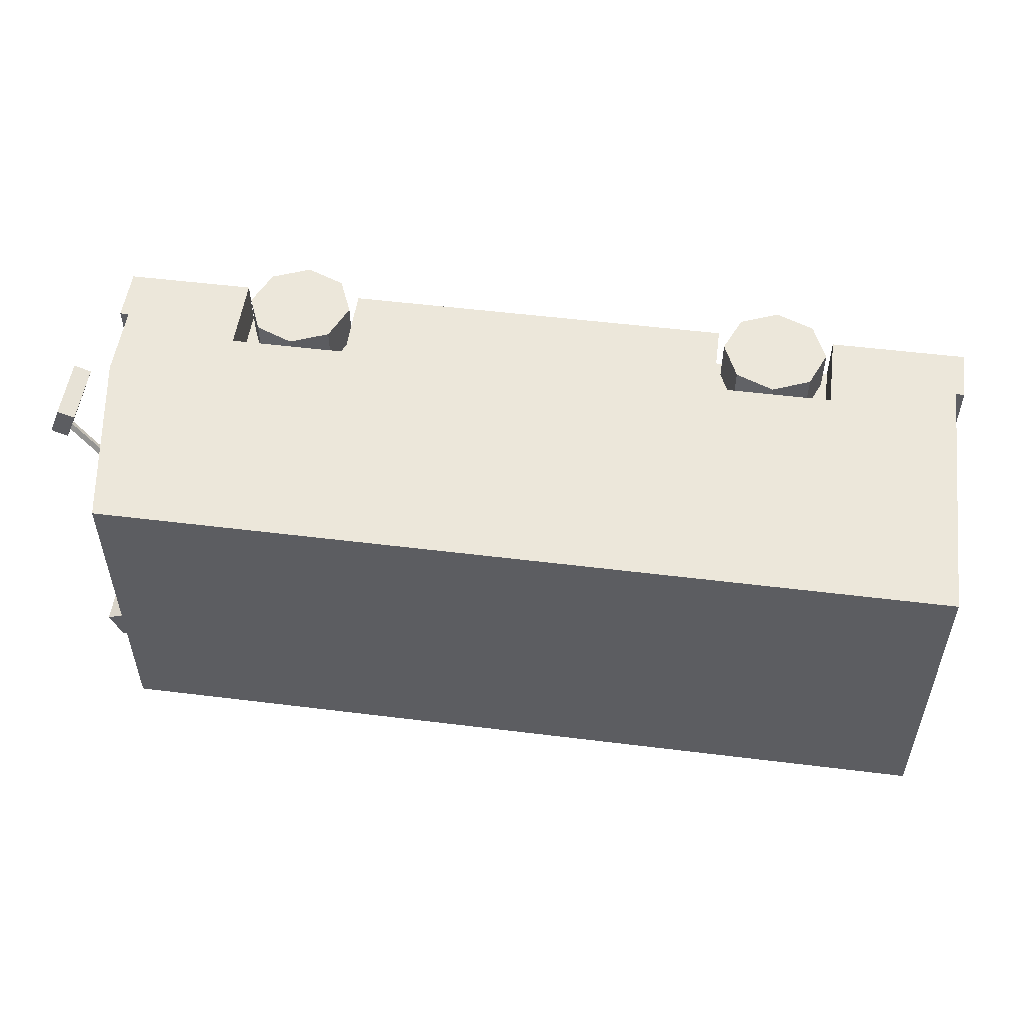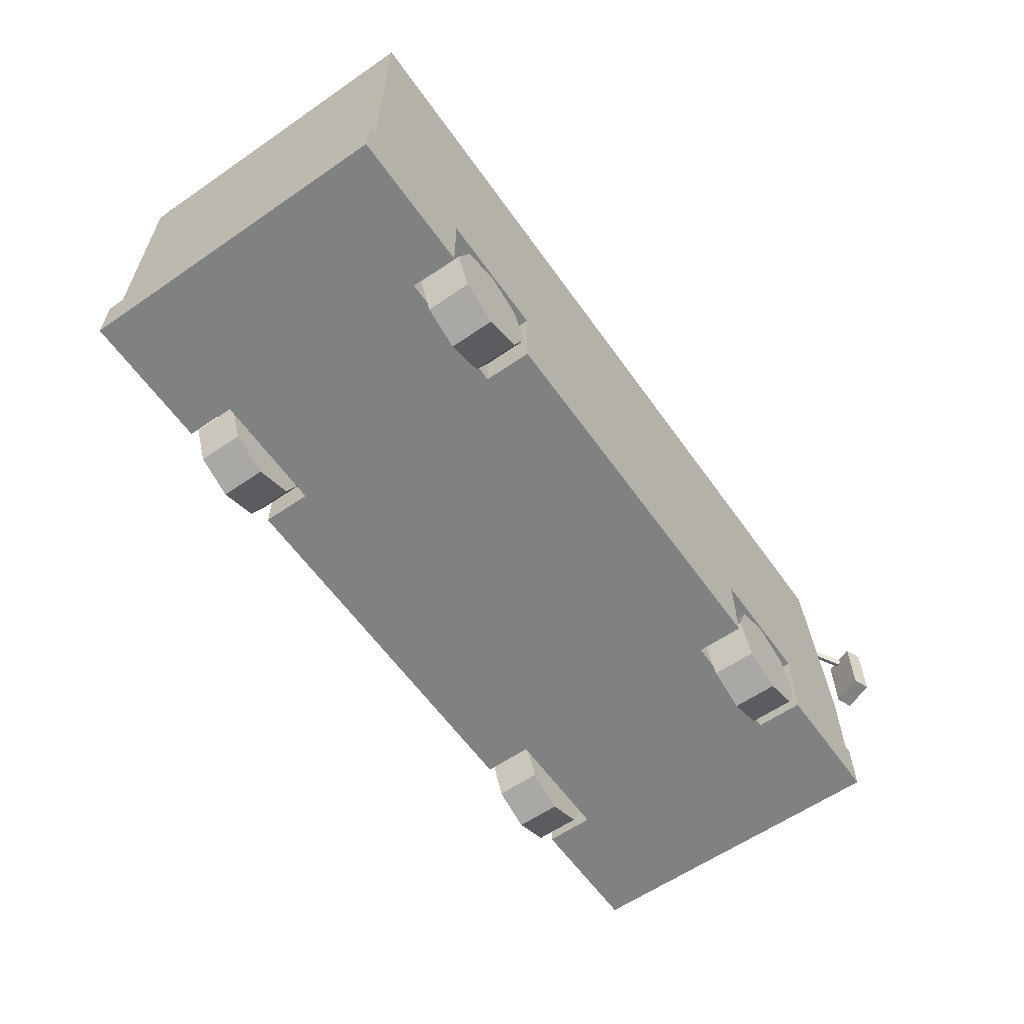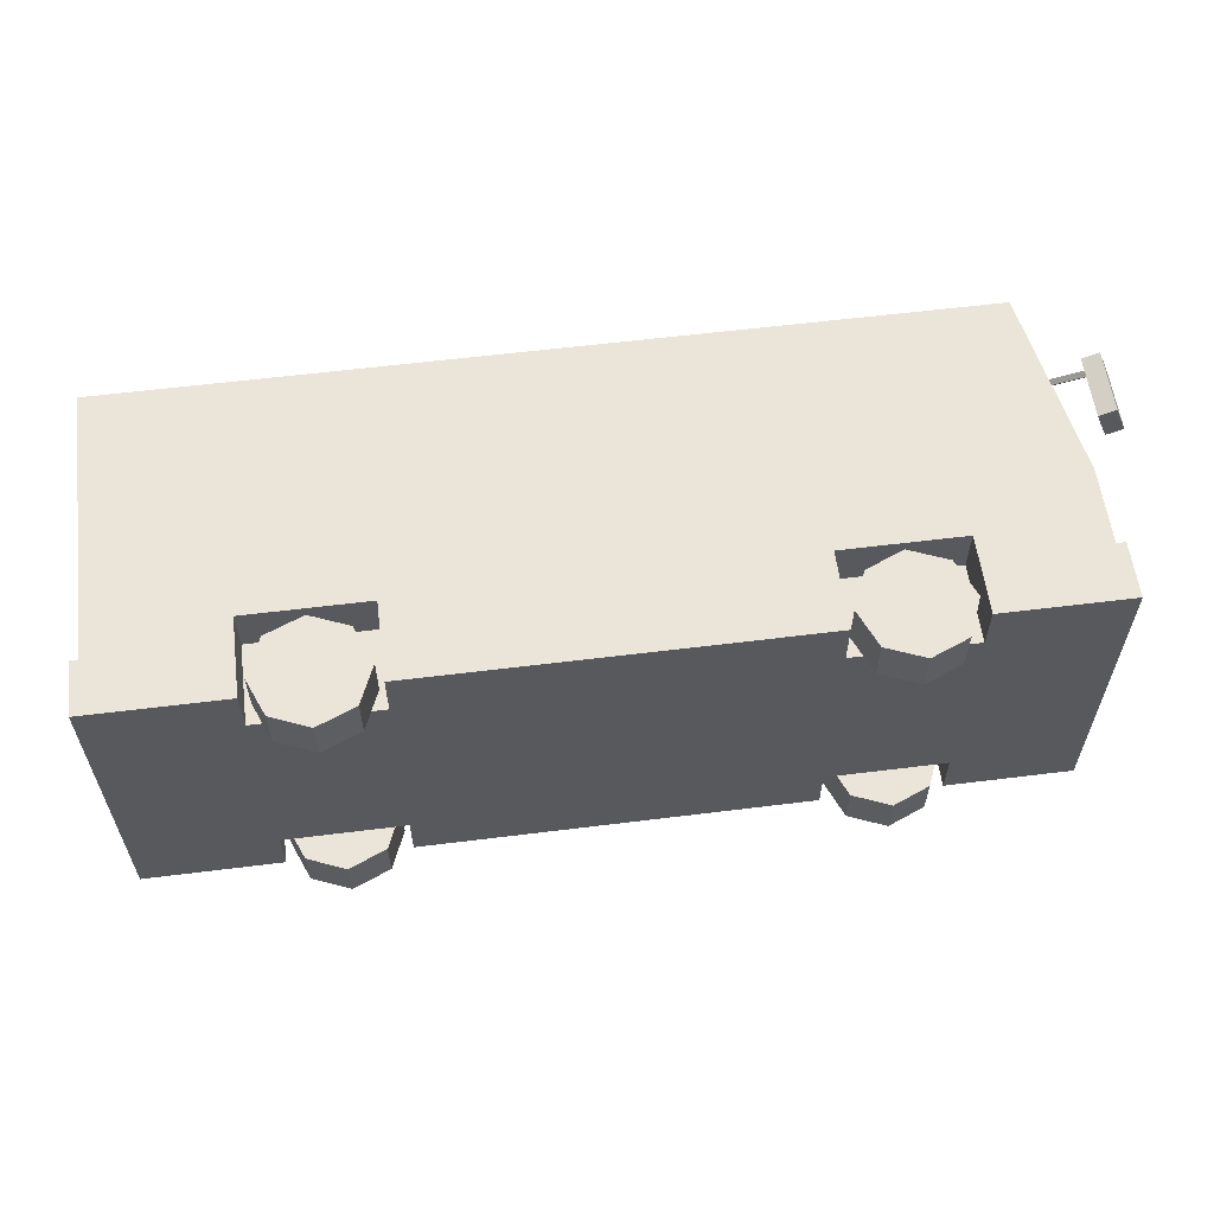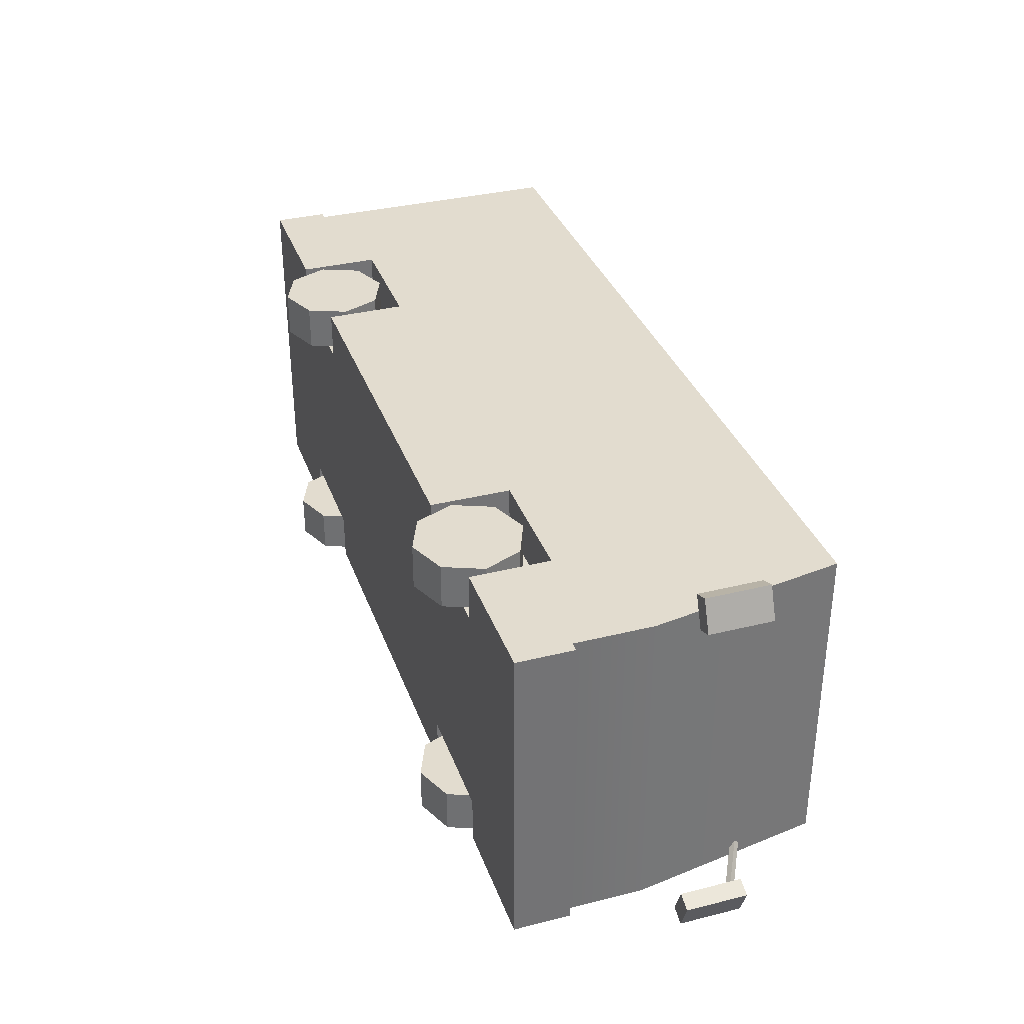
<metadata>
{"format":"obj","ext":"obj","renderer":"f3d","projection":"perspective","resolution":1024,"background":"white","views":[{"elev":52.5,"azim":-172.4,"up":"+Z"},{"elev":-60.3,"azim":-54.8,"up":"+Y"},{"elev":59.1,"azim":-7.3,"up":"+Z"},{"elev":34.6,"azim":71.5,"up":"+Z"}]}
</metadata>
<code>
v -3.778 -2.128 -1.534
v -3.984 -1.63 -1.534
v -3.778 -1.132 -1.534
v -3.28 -0.9262 -1.534
v -2.782 -1.132 -1.534
v -2.576 -1.63 -1.534
v -2.782 -2.128 -1.534
v -3.28 -2.334 -1.534
v -3.778 -2.128 -2.12
v -3.984 -1.63 -2.12
v -3.778 -1.132 -2.12
v -3.28 -0.9262 -2.12
v -2.782 -1.132 -2.12
v -2.576 -1.63 -2.12
v -2.782 -2.128 -2.12
v -3.28 -2.334 -2.12
v 5.046 1.338 1.604
v 5.095 1.369 1.558
v 5.089 1.434 1.595
v 5.04 1.402 1.641
v 5.978 0.9984 2.351
v 6.027 1.03 2.304
v 6.02 1.095 2.341
v 5.971 1.063 2.388
v 6.016 1.133 -2.604
v 6.176 1.133 -2.207
v 6.016 0.3134 -2.604
v 6.176 0.3134 -2.207
v 5.805 0.3134 -2.519
v 5.965 0.3134 -2.122
v 5.805 1.133 -2.519
v 5.965 1.133 -2.122
v 5.316 2.354 2.106
v -5.748 2.354 2.106
v -5.748 -1.175 2.106
v -5.748 -1.871 2.106
v -4.066 -1.871 2.106
v -4.066 -0.8404 2.106
v -2.489 -0.8404 2.106
v -2.489 -1.871 2.106
v 2.608 -1.871 2.106
v 2.608 -0.8404 2.106
v 4.185 -0.8404 2.106
v 4.185 -1.871 2.106
v 5.748 -1.871 2.106
v 5.748 -1.141 2.106
v 5.748 -0.1338 2.106
v 5.316 2.354 -2.12
v -5.748 2.354 -2.12
v -5.748 -1.175 -2.12
v -5.859 -1.175 2.106
v -5.859 -1.871 2.106
v -5.748 -1.871 -2.12
v -4.066 -1.871 -2.12
v -4.066 -1.871 -1.483
v -2.489 -1.871 -1.483
v -2.489 -1.871 -2.12
v 2.608 -1.871 -2.12
v 2.608 -1.871 -1.483
v 4.185 -1.871 -1.483
v 4.185 -1.871 -2.12
v 5.748 -1.871 -2.12
v 4.185 -1.871 1.484
v 2.608 -1.871 1.484
v -2.489 -1.871 1.484
v -4.066 -1.871 1.484
v -4.066 -0.8404 1.484
v -2.489 -0.8404 1.484
v 2.608 -0.8404 1.484
v 4.185 -0.8404 1.484
v 5.867 -1.871 2.106
v 5.867 -1.141 2.106
v 5.748 -1.141 -2.12
v 5.748 -0.1338 -2.12
v 4.185 -0.8404 -2.12
v 2.608 -0.8404 -2.12
v -2.489 -0.8404 -2.12
v -4.066 -0.8404 -2.12
v -5.859 -1.175 -2.12
v -5.859 -1.871 -2.12
v -4.066 -0.8404 -1.483
v -2.489 -0.8404 -1.483
v 2.608 -0.8404 -1.483
v 4.185 -0.8404 -1.483
v 5.867 -1.871 -2.12
v 5.867 -1.141 -2.12
v 5.075 1.402 -1.616
v 5.066 1.459 -1.663
v 5.118 1.498 -1.626
v 5.127 1.44 -1.579
v 5.949 0.9346 -2.364
v 5.939 0.9921 -2.41
v 5.992 1.031 -2.373
v 6.001 0.9732 -2.327
v 6.19 1.133 2.194
v 6.03 1.133 2.59
v 6.19 0.3134 2.194
v 6.03 0.3134 2.59
v 5.979 0.3134 2.108
v 5.819 0.3134 2.505
v 5.979 1.133 2.108
v 5.819 1.133 2.505
v 2.897 -2.128 2.109
v 2.691 -1.63 2.109
v 2.897 -1.132 2.109
v 3.395 -0.9262 2.109
v 3.893 -1.132 2.109
v 4.099 -1.63 2.109
v 3.893 -2.128 2.109
v 3.395 -2.334 2.109
v 2.897 -2.128 1.523
v 2.691 -1.63 1.523
v 2.897 -1.132 1.523
v 3.395 -0.9262 1.523
v 3.893 -1.132 1.523
v 4.099 -1.63 1.523
v 3.893 -2.128 1.523
v 3.395 -2.334 1.523
v -3.778 -2.128 2.109
v -3.984 -1.63 2.109
v -3.778 -1.132 2.109
v -3.28 -0.9262 2.109
v -2.782 -1.132 2.109
v -2.576 -1.63 2.109
v -2.782 -2.128 2.109
v -3.28 -2.334 2.109
v -3.778 -2.128 1.523
v -3.984 -1.63 1.523
v -3.778 -1.132 1.523
v -3.28 -0.9262 1.523
v -2.782 -1.132 1.523
v -2.576 -1.63 1.523
v -2.782 -2.128 1.523
v -3.28 -2.334 1.523
v 2.897 -2.128 -1.534
v 2.691 -1.63 -1.534
v 2.897 -1.132 -1.534
v 3.395 -0.9262 -1.534
v 3.893 -1.132 -1.534
v 4.099 -1.63 -1.534
v 3.893 -2.128 -1.534
v 3.395 -2.334 -1.534
v 2.897 -2.128 -2.12
v 2.691 -1.63 -2.12
v 2.897 -1.132 -2.12
v 3.395 -0.9262 -2.12
v 3.893 -1.132 -2.12
v 4.099 -1.63 -2.12
v 3.893 -2.128 -2.12
v 3.395 -2.334 -2.12
f 1 2 9
f 9 2 10
f 2 3 10
f 10 3 11
f 3 4 11
f 11 4 12
f 4 5 12
f 12 5 13
f 5 6 13
f 13 6 14
f 6 7 14
f 14 7 15
f 7 8 15
f 15 8 16
f 8 1 16
f 16 1 9
f 7 6 8
f 6 5 8
f 5 4 8
f 4 3 8
f 3 2 8
f 2 1 8
f 16 9 15
f 9 10 15
f 10 11 15
f 11 12 15
f 12 13 15
f 13 14 15
f 17 18 21
f 21 18 22
f 18 19 22
f 22 19 23
f 19 20 23
f 23 20 24
f 20 17 24
f 24 17 21
f 25 26 27
f 27 26 28
f 27 28 29
f 29 28 30
f 29 30 31
f 31 30 32
f 31 32 25
f 25 32 26
f 26 32 28
f 28 32 30
f 31 25 29
f 29 25 27
f 37 38 36
f 40 41 39
f 41 42 39
f 44 45 43
f 71 72 45
f 72 46 45
f 45 46 43
f 46 47 43
f 34 35 33
f 51 52 35
f 52 36 35
f 36 38 35
f 35 38 33
f 38 39 33
f 39 42 33
f 42 43 33
f 43 47 33
f 48 49 33
f 33 49 34
f 50 35 49
f 49 35 34
f 54 55 53
f 57 58 56
f 58 59 56
f 61 62 60
f 85 71 62
f 62 71 60
f 71 45 60
f 44 63 45
f 45 63 60
f 60 63 59
f 63 64 59
f 59 64 56
f 41 40 64
f 40 65 64
f 64 65 56
f 56 65 55
f 65 66 55
f 37 36 66
f 52 80 36
f 36 80 66
f 80 53 66
f 53 55 66
f 38 37 67
f 67 37 66
f 39 38 68
f 68 38 67
f 65 40 68
f 68 40 39
f 42 41 69
f 69 41 64
f 43 42 70
f 70 42 69
f 63 44 70
f 70 44 43
f 47 46 74
f 74 46 73
f 49 48 50
f 86 85 73
f 85 62 73
f 62 61 73
f 61 75 73
f 73 75 74
f 58 57 76
f 57 77 76
f 54 53 78
f 80 79 53
f 79 50 53
f 53 50 78
f 50 48 78
f 78 48 77
f 77 48 76
f 76 48 75
f 48 74 75
f 35 50 51
f 51 50 79
f 80 52 79
f 79 52 51
f 55 54 81
f 81 54 78
f 56 55 82
f 82 55 81
f 77 57 82
f 82 57 56
f 59 58 83
f 83 58 76
f 60 59 84
f 84 59 83
f 75 61 84
f 84 61 60
f 64 63 69
f 69 63 70
f 66 65 67
f 67 65 68
f 73 46 86
f 86 46 72
f 71 85 72
f 72 85 86
f 76 75 83
f 83 75 84
f 78 77 81
f 81 77 82
f 48 33 74
f 74 33 47
f 87 88 91
f 91 88 92
f 88 89 92
f 92 89 93
f 89 90 93
f 93 90 94
f 90 87 94
f 94 87 91
f 95 96 97
f 97 96 98
f 97 98 99
f 99 98 100
f 99 100 101
f 101 100 102
f 101 102 95
f 95 102 96
f 96 102 98
f 98 102 100
f 101 95 99
f 99 95 97
f 103 104 111
f 111 104 112
f 104 105 112
f 112 105 113
f 105 106 113
f 113 106 114
f 106 107 114
f 114 107 115
f 107 108 115
f 115 108 116
f 108 109 116
f 116 109 117
f 109 110 117
f 117 110 118
f 110 103 118
f 118 103 111
f 109 108 110
f 108 107 110
f 107 106 110
f 106 105 110
f 105 104 110
f 104 103 110
f 118 111 117
f 111 112 117
f 112 113 117
f 113 114 117
f 114 115 117
f 115 116 117
f 119 120 127
f 127 120 128
f 120 121 128
f 128 121 129
f 121 122 129
f 129 122 130
f 122 123 130
f 130 123 131
f 123 124 131
f 131 124 132
f 124 125 132
f 132 125 133
f 125 126 133
f 133 126 134
f 126 119 134
f 134 119 127
f 125 124 126
f 124 123 126
f 123 122 126
f 122 121 126
f 121 120 126
f 120 119 126
f 134 127 133
f 127 128 133
f 128 129 133
f 129 130 133
f 130 131 133
f 131 132 133
f 135 136 143
f 143 136 144
f 136 137 144
f 144 137 145
f 137 138 145
f 145 138 146
f 138 139 146
f 146 139 147
f 139 140 147
f 147 140 148
f 140 141 148
f 148 141 149
f 141 142 149
f 149 142 150
f 142 135 150
f 150 135 143
f 141 140 142
f 140 139 142
f 139 138 142
f 138 137 142
f 137 136 142
f 136 135 142
f 150 143 149
f 143 144 149
f 144 145 149
f 145 146 149
f 146 147 149
f 147 148 149
v -3.778 -2.128 -1.534
v -3.984 -1.63 -1.534
v -3.778 -1.132 -1.534
v -3.28 -0.9262 -1.534
v -2.782 -1.132 -1.534
v -2.576 -1.63 -1.534
v -2.782 -2.128 -1.534
v -3.28 -2.334 -1.534
v -3.778 -2.128 -2.12
v -3.984 -1.63 -2.12
v -3.778 -1.132 -2.12
v -3.28 -0.9262 -2.12
v -2.782 -1.132 -2.12
v -2.576 -1.63 -2.12
v -2.782 -2.128 -2.12
v -3.28 -2.334 -2.12
v 5.046 1.338 1.604
v 5.095 1.369 1.558
v 5.089 1.434 1.595
v 5.04 1.402 1.641
v 5.978 0.9984 2.351
v 6.027 1.03 2.304
v 6.02 1.095 2.341
v 5.971 1.063 2.388
v 6.016 1.133 -2.604
v 6.176 1.133 -2.207
v 6.016 0.3134 -2.604
v 6.176 0.3134 -2.207
v 5.805 0.3134 -2.519
v 5.965 0.3134 -2.122
v 5.805 1.133 -2.519
v 5.965 1.133 -2.122
v 5.316 2.354 2.106
v -5.748 2.354 2.106
v -5.748 -1.175 2.106
v -5.748 -1.871 2.106
v -4.066 -1.871 2.106
v -4.066 -0.8404 2.106
v -2.489 -0.8404 2.106
v -2.489 -1.871 2.106
v 2.608 -1.871 2.106
v 2.608 -0.8404 2.106
v 4.185 -0.8404 2.106
v 4.185 -1.871 2.106
v 5.748 -1.871 2.106
v 5.748 -1.141 2.106
v 5.748 -0.1338 2.106
v 5.316 2.354 -2.12
v -5.748 2.354 -2.12
v -5.748 -1.175 -2.12
v -5.859 -1.175 2.106
v -5.859 -1.871 2.106
v -5.748 -1.871 -2.12
v -4.066 -1.871 -2.12
v -4.066 -1.871 -1.483
v -2.489 -1.871 -1.483
v -2.489 -1.871 -2.12
v 2.608 -1.871 -2.12
v 2.608 -1.871 -1.483
v 4.185 -1.871 -1.483
v 4.185 -1.871 -2.12
v 5.748 -1.871 -2.12
v 4.185 -1.871 1.484
v 2.608 -1.871 1.484
v -2.489 -1.871 1.484
v -4.066 -1.871 1.484
v -4.066 -0.8404 1.484
v -2.489 -0.8404 1.484
v 2.608 -0.8404 1.484
v 4.185 -0.8404 1.484
v 5.867 -1.871 2.106
v 5.867 -1.141 2.106
v 5.748 -1.141 -2.12
v 5.748 -0.1338 -2.12
v 4.185 -0.8404 -2.12
v 2.608 -0.8404 -2.12
v -2.489 -0.8404 -2.12
v -4.066 -0.8404 -2.12
v -5.859 -1.175 -2.12
v -5.859 -1.871 -2.12
v -4.066 -0.8404 -1.483
v -2.489 -0.8404 -1.483
v 2.608 -0.8404 -1.483
v 4.185 -0.8404 -1.483
v 5.867 -1.871 -2.12
v 5.867 -1.141 -2.12
v 5.075 1.402 -1.616
v 5.066 1.459 -1.663
v 5.118 1.498 -1.626
v 5.127 1.44 -1.579
v 5.949 0.9346 -2.364
v 5.939 0.9921 -2.41
v 5.992 1.031 -2.373
v 6.001 0.9732 -2.327
v 6.19 1.133 2.194
v 6.03 1.133 2.59
v 6.19 0.3134 2.194
v 6.03 0.3134 2.59
v 5.979 0.3134 2.108
v 5.819 0.3134 2.505
v 5.979 1.133 2.108
v 5.819 1.133 2.505
v 2.897 -2.128 2.109
v 2.691 -1.63 2.109
v 2.897 -1.132 2.109
v 3.395 -0.9262 2.109
v 3.893 -1.132 2.109
v 4.099 -1.63 2.109
v 3.893 -2.128 2.109
v 3.395 -2.334 2.109
v 2.897 -2.128 1.523
v 2.691 -1.63 1.523
v 2.897 -1.132 1.523
v 3.395 -0.9262 1.523
v 3.893 -1.132 1.523
v 4.099 -1.63 1.523
v 3.893 -2.128 1.523
v 3.395 -2.334 1.523
v -3.778 -2.128 2.109
v -3.984 -1.63 2.109
v -3.778 -1.132 2.109
v -3.28 -0.9262 2.109
v -2.782 -1.132 2.109
v -2.576 -1.63 2.109
v -2.782 -2.128 2.109
v -3.28 -2.334 2.109
v -3.778 -2.128 1.523
v -3.984 -1.63 1.523
v -3.778 -1.132 1.523
v -3.28 -0.9262 1.523
v -2.782 -1.132 1.523
v -2.576 -1.63 1.523
v -2.782 -2.128 1.523
v -3.28 -2.334 1.523
v 2.897 -2.128 -1.534
v 2.691 -1.63 -1.534
v 2.897 -1.132 -1.534
v 3.395 -0.9262 -1.534
v 3.893 -1.132 -1.534
v 4.099 -1.63 -1.534
v 3.893 -2.128 -1.534
v 3.395 -2.334 -1.534
v 2.897 -2.128 -2.12
v 2.691 -1.63 -2.12
v 2.897 -1.132 -2.12
v 3.395 -0.9262 -2.12
v 3.893 -1.132 -2.12
v 4.099 -1.63 -2.12
v 3.893 -2.128 -2.12
v 3.395 -2.334 -2.12
f 151 152 159
f 159 152 160
f 152 153 160
f 160 153 161
f 153 154 161
f 161 154 162
f 154 155 162
f 162 155 163
f 155 156 163
f 163 156 164
f 156 157 164
f 164 157 165
f 157 158 165
f 165 158 166
f 158 151 166
f 166 151 159
f 157 156 158
f 156 155 158
f 155 154 158
f 154 153 158
f 153 152 158
f 152 151 158
f 166 159 165
f 159 160 165
f 160 161 165
f 161 162 165
f 162 163 165
f 163 164 165
f 167 168 171
f 171 168 172
f 168 169 172
f 172 169 173
f 169 170 173
f 173 170 174
f 170 167 174
f 174 167 171
f 175 176 177
f 177 176 178
f 177 178 179
f 179 178 180
f 179 180 181
f 181 180 182
f 181 182 175
f 175 182 176
f 176 182 178
f 178 182 180
f 181 175 179
f 179 175 177
f 187 188 186
f 190 191 189
f 191 192 189
f 194 195 193
f 221 222 195
f 222 196 195
f 195 196 193
f 196 197 193
f 184 185 183
f 201 202 185
f 202 186 185
f 186 188 185
f 185 188 183
f 188 189 183
f 189 192 183
f 192 193 183
f 193 197 183
f 198 199 183
f 183 199 184
f 200 185 199
f 199 185 184
f 204 205 203
f 207 208 206
f 208 209 206
f 211 212 210
f 235 221 212
f 212 221 210
f 221 195 210
f 194 213 195
f 195 213 210
f 210 213 209
f 213 214 209
f 209 214 206
f 191 190 214
f 190 215 214
f 214 215 206
f 206 215 205
f 215 216 205
f 187 186 216
f 202 230 186
f 186 230 216
f 230 203 216
f 203 205 216
f 188 187 217
f 217 187 216
f 189 188 218
f 218 188 217
f 215 190 218
f 218 190 189
f 192 191 219
f 219 191 214
f 193 192 220
f 220 192 219
f 213 194 220
f 220 194 193
f 197 196 224
f 224 196 223
f 199 198 200
f 236 235 223
f 235 212 223
f 212 211 223
f 211 225 223
f 223 225 224
f 208 207 226
f 207 227 226
f 204 203 228
f 230 229 203
f 229 200 203
f 203 200 228
f 200 198 228
f 228 198 227
f 227 198 226
f 226 198 225
f 198 224 225
f 185 200 201
f 201 200 229
f 230 202 229
f 229 202 201
f 205 204 231
f 231 204 228
f 206 205 232
f 232 205 231
f 227 207 232
f 232 207 206
f 209 208 233
f 233 208 226
f 210 209 234
f 234 209 233
f 225 211 234
f 234 211 210
f 214 213 219
f 219 213 220
f 216 215 217
f 217 215 218
f 223 196 236
f 236 196 222
f 221 235 222
f 222 235 236
f 226 225 233
f 233 225 234
f 228 227 231
f 231 227 232
f 198 183 224
f 224 183 197
f 237 238 241
f 241 238 242
f 238 239 242
f 242 239 243
f 239 240 243
f 243 240 244
f 240 237 244
f 244 237 241
f 245 246 247
f 247 246 248
f 247 248 249
f 249 248 250
f 249 250 251
f 251 250 252
f 251 252 245
f 245 252 246
f 246 252 248
f 248 252 250
f 251 245 249
f 249 245 247
f 253 254 261
f 261 254 262
f 254 255 262
f 262 255 263
f 255 256 263
f 263 256 264
f 256 257 264
f 264 257 265
f 257 258 265
f 265 258 266
f 258 259 266
f 266 259 267
f 259 260 267
f 267 260 268
f 260 253 268
f 268 253 261
f 259 258 260
f 258 257 260
f 257 256 260
f 256 255 260
f 255 254 260
f 254 253 260
f 268 261 267
f 261 262 267
f 262 263 267
f 263 264 267
f 264 265 267
f 265 266 267
f 269 270 277
f 277 270 278
f 270 271 278
f 278 271 279
f 271 272 279
f 279 272 280
f 272 273 280
f 280 273 281
f 273 274 281
f 281 274 282
f 274 275 282
f 282 275 283
f 275 276 283
f 283 276 284
f 276 269 284
f 284 269 277
f 275 274 276
f 274 273 276
f 273 272 276
f 272 271 276
f 271 270 276
f 270 269 276
f 284 277 283
f 277 278 283
f 278 279 283
f 279 280 283
f 280 281 283
f 281 282 283
f 285 286 293
f 293 286 294
f 286 287 294
f 294 287 295
f 287 288 295
f 295 288 296
f 288 289 296
f 296 289 297
f 289 290 297
f 297 290 298
f 290 291 298
f 298 291 299
f 291 292 299
f 299 292 300
f 292 285 300
f 300 285 293
f 291 290 292
f 290 289 292
f 289 288 292
f 288 287 292
f 287 286 292
f 286 285 292
f 300 293 299
f 293 294 299
f 294 295 299
f 295 296 299
f 296 297 299
f 297 298 299

</code>
